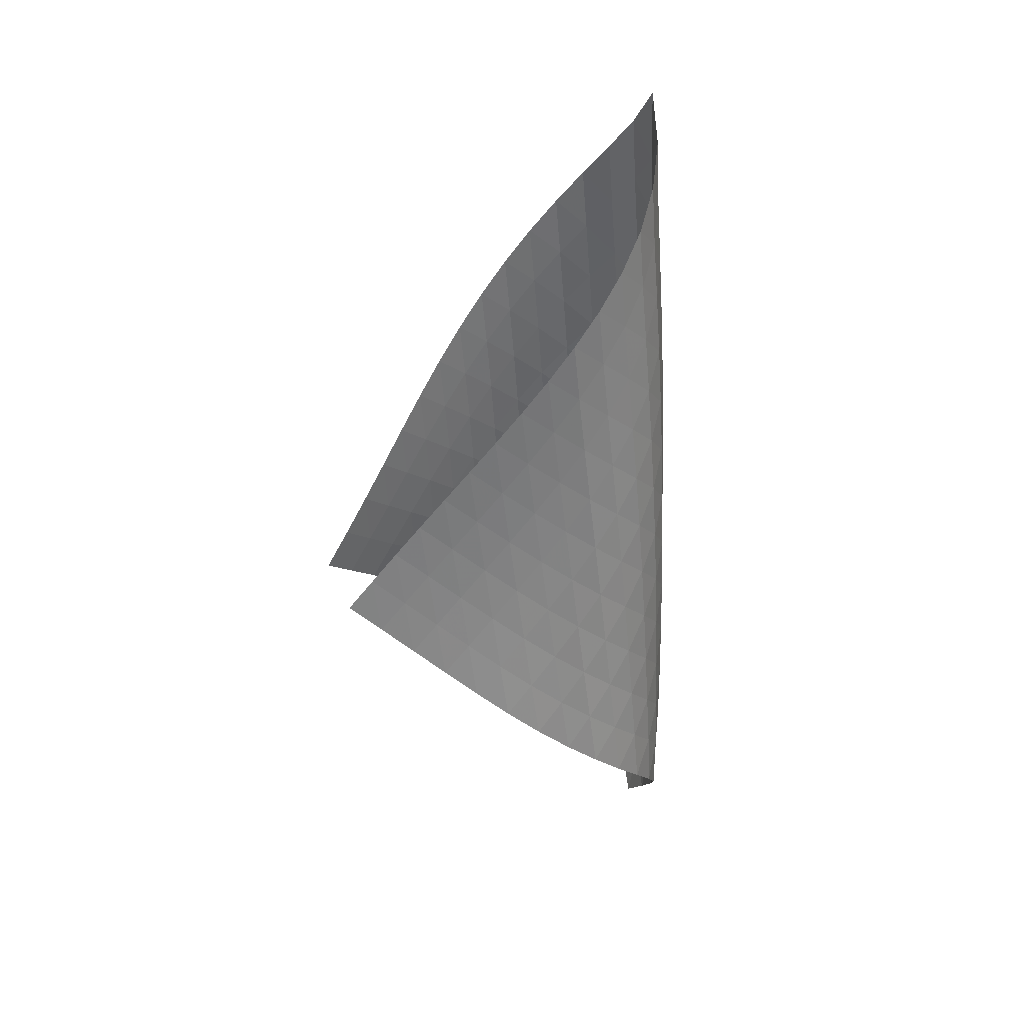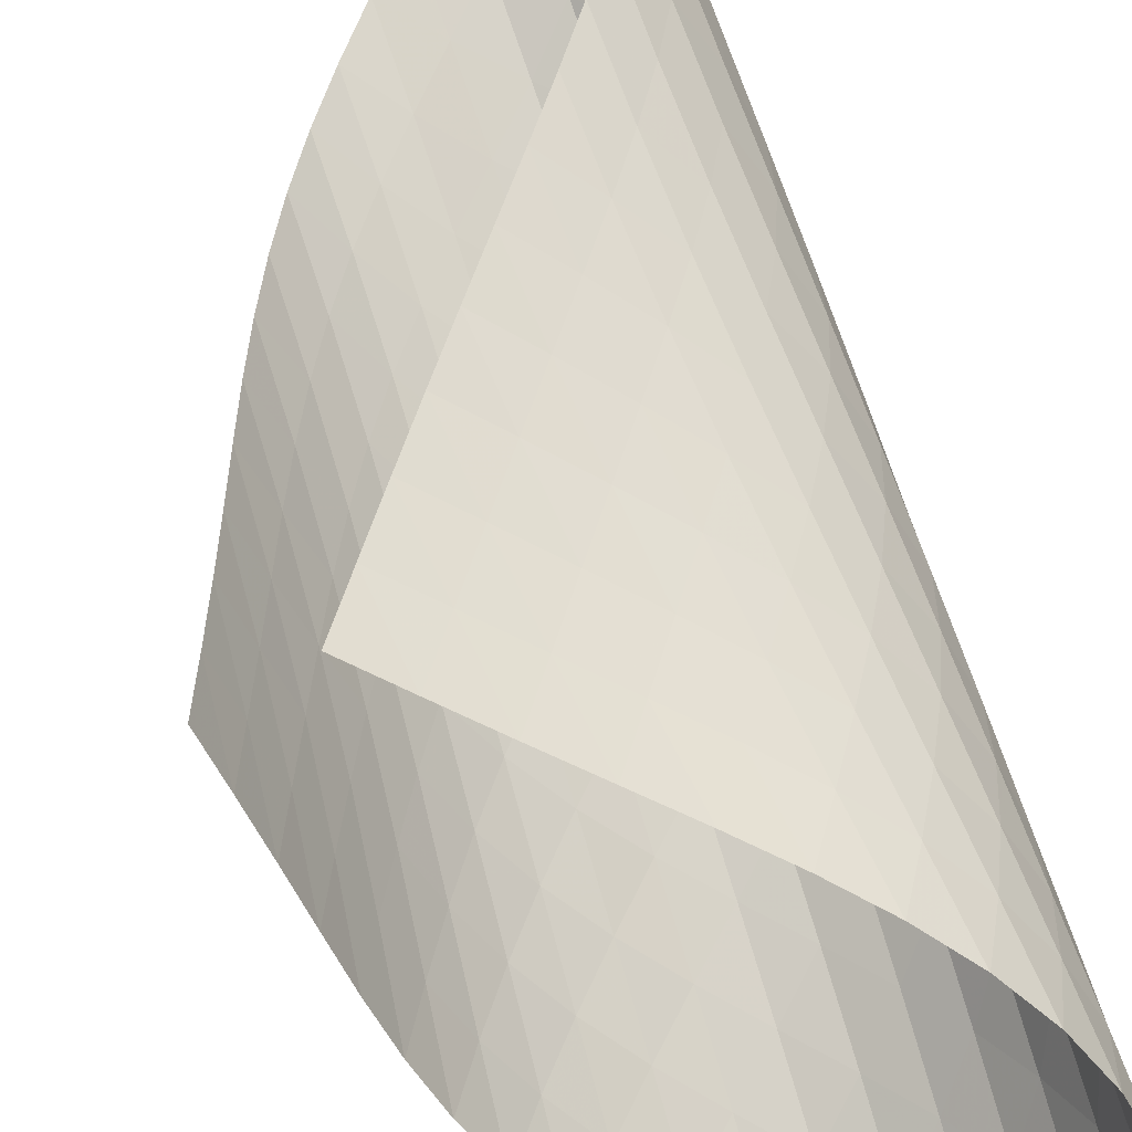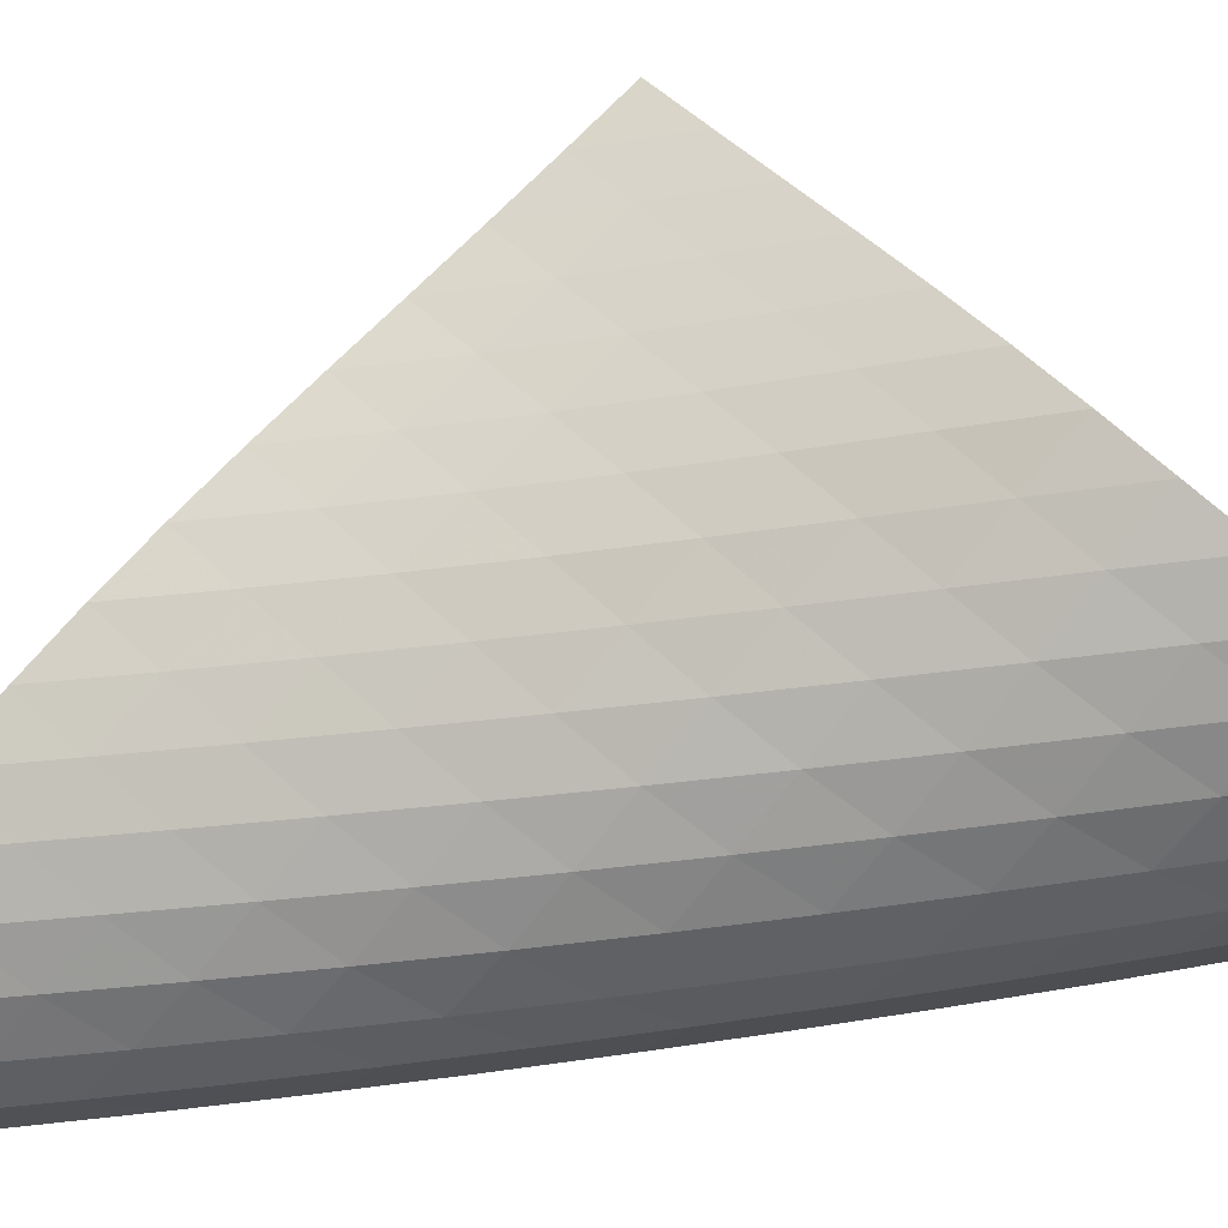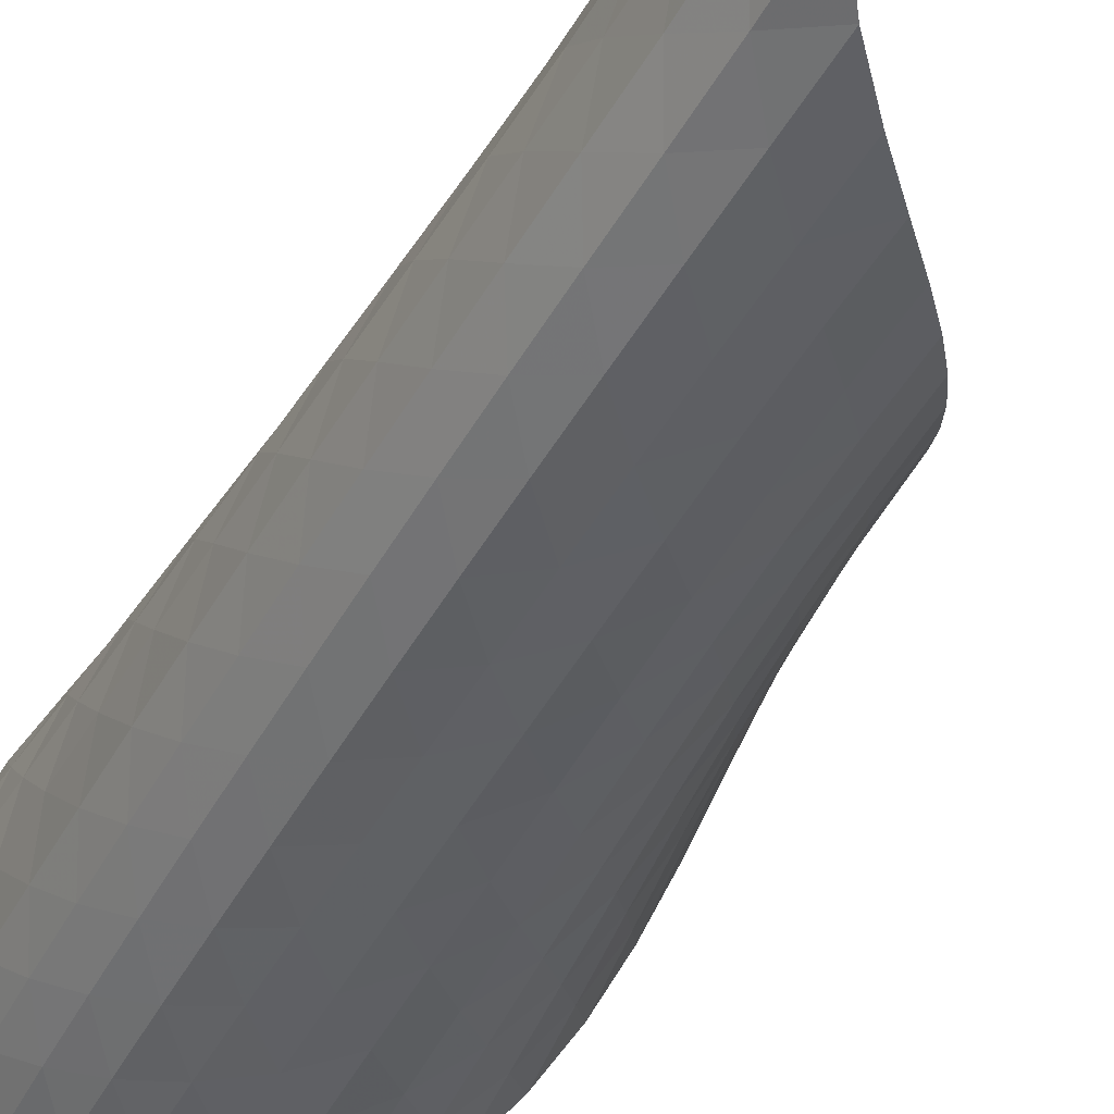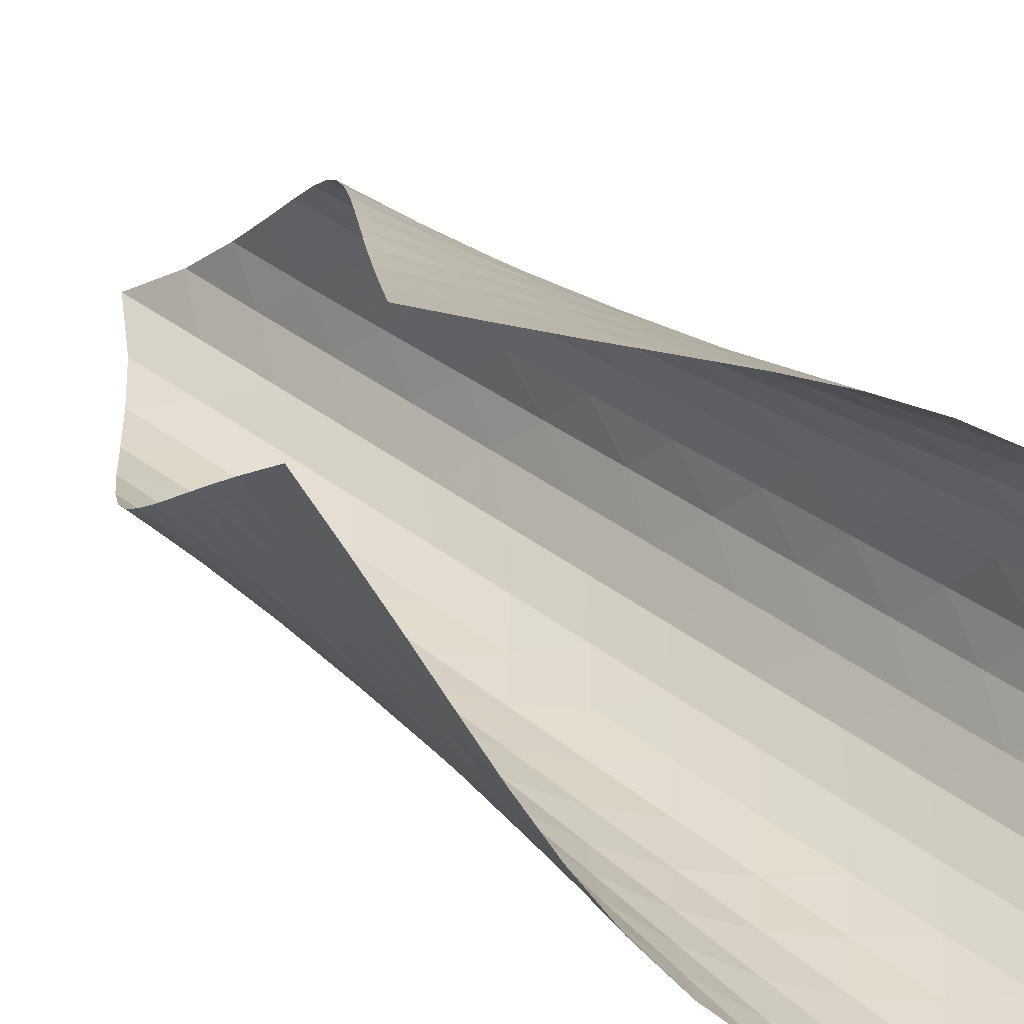
<metadata>
{"format":"obj","ext":"obj","renderer":"f3d","projection":"perspective","resolution":1024,"background":"white","views":[{"elev":34.5,"azim":24.6,"up":"+Y"},{"elev":75.3,"azim":-15.8,"up":"+Z"},{"elev":-54.4,"azim":-77.1,"up":"+Z"},{"elev":-41.4,"azim":155.3,"up":"+Z"},{"elev":30.7,"azim":-40.5,"up":"+Z"}]}
</metadata>
<code>
v -6.505 -0.04836 6.505
v -10.92 -10.51 12.1
v -12.1 -10.51 10.92
v -6.356 -18.93 6.356
v -11.84 -9.82 10.46
v -11.6 -9.13 9.99
v -11.36 -8.439 9.516
v -11.13 -7.747 9.036
v -10.89 -7.058 8.554
v -10.64 -6.371 8.077
v -10.35 -5.686 7.613
v -10.02 -5.003 7.175
v -9.639 -4.322 6.775
v -9.202 -3.64 6.433
v -8.708 -2.956 6.173
v -8.164 -2.268 6.021
v -7.589 -1.57 6.008
v -7.016 -0.8496 6.162
v -6.162 -0.8496 7.016
v -6.008 -1.57 7.589
v -6.021 -2.268 8.164
v -6.173 -2.956 8.708
v -6.433 -3.64 9.202
v -6.775 -4.322 9.639
v -7.175 -5.003 10.02
v -7.613 -5.686 10.35
v -8.077 -6.371 10.64
v -8.554 -7.058 10.89
v -9.036 -7.747 11.13
v -9.516 -8.439 11.36
v -9.99 -9.13 11.6
v -10.46 -9.82 11.84
v -10.26 -11.03 11.9
v -9.59 -11.55 11.7
v -8.918 -12.07 11.52
v -8.246 -12.59 11.32
v -7.584 -13.11 11.1
v -6.952 -13.63 10.82
v -6.372 -14.17 10.46
v -5.875 -14.72 10.02
v -5.488 -15.29 9.497
v -5.238 -15.88 8.917
v -5.146 -16.48 8.309
v -5.227 -17.09 7.715
v -5.475 -17.71 7.177
v -5.864 -18.32 6.724
v -6.724 -18.32 5.864
v -7.177 -17.71 5.475
v -7.715 -17.09 5.227
v -8.309 -16.48 5.146
v -8.917 -15.88 5.238
v -9.497 -15.29 5.488
v -10.02 -14.72 5.875
v -10.46 -14.17 6.372
v -10.82 -13.63 6.952
v -11.1 -13.11 7.584
v -11.32 -12.59 8.246
v -11.52 -12.07 8.918
v -11.7 -11.55 9.59
v -11.9 -11.03 10.26
v -6.469 -1.481 6.469
v -6.952 -2.155 6.11
v -7.512 -2.835 5.944
v -8.084 -3.514 5.948
v -8.628 -4.193 6.092
v -9.126 -4.871 6.343
v -9.568 -5.549 6.675
v -9.956 -6.228 7.063
v -10.29 -6.909 7.49
v -10.59 -7.592 7.941
v -10.86 -8.278 8.405
v -11.12 -8.966 8.872
v -11.37 -9.654 9.337
v -11.64 -10.34 9.797
v -6.11 -2.155 6.952
v -6.408 -2.781 6.408
v -6.881 -3.43 6.037
v -7.439 -4.091 5.86
v -8.014 -4.758 5.854
v -8.564 -5.428 5.987
v -9.069 -6.1 6.229
v -9.521 -6.773 6.55
v -9.919 -7.449 6.927
v -10.27 -8.128 7.343
v -10.58 -8.809 7.782
v -10.87 -9.493 8.233
v -11.15 -10.18 8.686
v -11.43 -10.86 9.137
v -5.944 -2.835 7.512
v -6.037 -3.43 6.881
v -6.342 -4.051 6.342
v -6.814 -4.691 5.967
v -7.373 -5.341 5.777
v -7.952 -5.999 5.756
v -8.511 -6.661 5.873
v -9.028 -7.326 6.099
v -9.494 -7.995 6.406
v -9.907 -8.667 6.771
v -10.27 -9.342 7.174
v -10.61 -10.02 7.6
v -10.92 -10.7 8.036
v -11.22 -11.39 8.475
v -5.948 -3.514 8.084
v -5.86 -4.091 7.439
v -5.967 -4.691 6.814
v -6.283 -5.311 6.283
v -6.756 -5.945 5.906
v -7.314 -6.588 5.703
v -7.897 -7.238 5.662
v -8.467 -7.893 5.759
v -8.998 -8.552 5.965
v -9.481 -9.214 6.254
v -9.915 -9.881 6.601
v -10.3 -10.55 6.989
v -10.66 -11.23 7.398
v -11 -11.91 7.818
v -6.092 -4.193 8.628
v -5.854 -4.758 8.014
v -5.777 -5.341 7.373
v -5.906 -5.945 6.756
v -6.232 -6.564 6.232
v -6.705 -7.195 5.854
v -7.262 -7.833 5.638
v -7.849 -8.476 5.577
v -8.428 -9.124 5.65
v -8.974 -9.776 5.833
v -9.478 -10.43 6.099
v -9.935 -11.09 6.425
v -10.35 -11.76 6.791
v -10.74 -12.43 7.179
v -6.343 -4.871 9.126
v -5.987 -5.428 8.564
v -5.756 -5.999 7.952
v -5.703 -6.588 7.314
v -5.854 -7.195 6.705
v -6.19 -7.814 6.19
v -6.663 -8.441 5.809
v -7.218 -9.075 5.581
v -7.807 -9.713 5.5
v -8.394 -10.35 5.55
v -8.955 -11 5.706
v -9.479 -11.65 5.945
v -9.963 -12.3 6.244
v -10.41 -12.97 6.583
v -6.675 -5.549 9.568
v -6.229 -6.1 9.069
v -5.873 -6.661 8.511
v -5.662 -7.238 7.897
v -5.638 -7.833 7.262
v -5.809 -8.441 6.663
v -6.154 -9.06 6.154
v -6.628 -9.685 5.773
v -7.181 -10.31 5.534
v -7.772 -10.95 5.434
v -8.365 -11.58 5.458
v -8.94 -12.22 5.585
v -9.484 -12.86 5.792
v -9.994 -13.51 6.059
v -7.063 -6.228 9.956
v -6.55 -6.773 9.521
v -6.099 -7.326 9.028
v -5.759 -7.893 8.467
v -5.577 -8.476 7.849
v -5.581 -9.075 7.218
v -5.773 -9.685 6.628
v -6.125 -10.3 6.125
v -6.6 -10.93 5.743
v -7.152 -11.55 5.495
v -7.743 -12.18 5.376
v -8.342 -12.81 5.373
v -8.929 -13.44 5.467
v -9.492 -14.08 5.637
v -7.49 -6.909 10.29
v -6.927 -7.449 9.919
v -6.406 -7.995 9.494
v -5.965 -8.552 8.998
v -5.65 -9.124 8.428
v -5.5 -9.713 7.807
v -5.534 -10.31 7.181
v -5.743 -10.93 6.6
v -6.104 -11.55 6.104
v -6.579 -12.17 5.722
v -7.13 -12.79 5.463
v -7.72 -13.41 5.325
v -8.324 -14.03 5.291
v -8.922 -14.66 5.348
v -7.941 -7.592 10.59
v -7.343 -8.128 10.27
v -6.771 -8.667 9.907
v -6.254 -9.214 9.481
v -5.833 -9.776 8.974
v -5.55 -10.35 8.394
v -5.434 -10.95 7.772
v -5.495 -11.55 7.152
v -5.722 -12.17 6.579
v -6.09 -12.79 6.09
v -6.567 -13.4 5.708
v -7.116 -14.02 5.439
v -7.705 -14.64 5.277
v -8.312 -15.26 5.21
v -8.405 -8.278 10.86
v -7.782 -8.809 10.58
v -7.174 -9.342 10.27
v -6.601 -9.881 9.915
v -6.099 -10.43 9.478
v -5.706 -11 8.955
v -5.458 -11.58 8.365
v -5.376 -12.18 7.743
v -5.463 -12.79 7.13
v -5.708 -13.4 6.567
v -6.086 -14.02 6.086
v -6.565 -14.64 5.705
v -7.112 -15.26 5.423
v -7.7 -15.87 5.236
v -8.872 -8.966 11.12
v -8.233 -9.493 10.87
v -7.6 -10.02 10.61
v -6.989 -10.55 10.3
v -6.425 -11.09 9.935
v -5.945 -11.65 9.479
v -5.585 -12.22 8.94
v -5.373 -12.81 8.342
v -5.325 -13.41 7.72
v -5.439 -14.02 7.116
v -5.705 -14.64 6.565
v -6.095 -15.26 6.095
v -6.578 -15.88 5.715
v -7.125 -16.48 5.426
v -9.337 -9.654 11.37
v -8.686 -10.18 11.15
v -8.036 -10.7 10.92
v -7.398 -11.23 10.66
v -6.791 -11.76 10.35
v -6.244 -12.3 9.963
v -5.792 -12.86 9.484
v -5.467 -13.44 8.929
v -5.291 -14.03 8.324
v -5.277 -14.64 7.705
v -5.423 -15.26 7.112
v -5.715 -15.88 6.578
v -6.126 -16.49 6.126
v -6.622 -17.11 5.759
v -9.797 -10.34 11.64
v -9.137 -10.86 11.43
v -8.475 -11.39 11.22
v -7.818 -11.91 11
v -7.179 -12.43 10.74
v -6.583 -12.97 10.41
v -6.059 -13.51 9.994
v -5.637 -14.08 9.492
v -5.348 -14.66 8.922
v -5.21 -15.26 8.312
v -5.236 -15.87 7.7
v -5.426 -16.48 7.125
v -5.759 -17.11 6.622
v -6.205 -17.72 6.205
f 256 46 4
f 256 4 47
f 5 74 60
f 5 60 3
f 74 88 59
f 74 59 60
f 88 102 58
f 88 58 59
f 102 116 57
f 102 57 58
f 116 130 56
f 116 56 57
f 130 144 55
f 130 55 56
f 144 158 54
f 144 54 55
f 158 172 53
f 158 53 54
f 172 186 52
f 172 52 53
f 186 200 51
f 186 51 52
f 200 214 50
f 200 50 51
f 214 228 49
f 214 49 50
f 228 242 48
f 228 48 49
f 242 256 47
f 242 47 48
f 1 19 61
f 1 61 18
f 18 61 62
f 18 62 17
f 17 62 63
f 17 63 16
f 16 63 64
f 16 64 15
f 15 64 65
f 15 65 14
f 14 65 66
f 14 66 13
f 13 66 67
f 13 67 12
f 12 67 68
f 12 68 11
f 11 68 69
f 11 69 10
f 10 69 70
f 10 70 9
f 9 70 71
f 9 71 8
f 8 71 72
f 8 72 7
f 7 72 73
f 7 73 6
f 6 73 74
f 6 74 5
f 19 20 75
f 19 75 61
f 61 75 76
f 61 76 62
f 62 76 77
f 62 77 63
f 63 77 78
f 63 78 64
f 64 78 79
f 64 79 65
f 65 79 80
f 65 80 66
f 66 80 81
f 66 81 67
f 67 81 82
f 67 82 68
f 68 82 83
f 68 83 69
f 69 83 84
f 69 84 70
f 70 84 85
f 70 85 71
f 71 85 86
f 71 86 72
f 72 86 87
f 72 87 73
f 73 87 88
f 73 88 74
f 20 21 89
f 20 89 75
f 75 89 90
f 75 90 76
f 76 90 91
f 76 91 77
f 77 91 92
f 77 92 78
f 78 92 93
f 78 93 79
f 79 93 94
f 79 94 80
f 80 94 95
f 80 95 81
f 81 95 96
f 81 96 82
f 82 96 97
f 82 97 83
f 83 97 98
f 83 98 84
f 84 98 99
f 84 99 85
f 85 99 100
f 85 100 86
f 86 100 101
f 86 101 87
f 87 101 102
f 87 102 88
f 21 22 103
f 21 103 89
f 89 103 104
f 89 104 90
f 90 104 105
f 90 105 91
f 91 105 106
f 91 106 92
f 92 106 107
f 92 107 93
f 93 107 108
f 93 108 94
f 94 108 109
f 94 109 95
f 95 109 110
f 95 110 96
f 96 110 111
f 96 111 97
f 97 111 112
f 97 112 98
f 98 112 113
f 98 113 99
f 99 113 114
f 99 114 100
f 100 114 115
f 100 115 101
f 101 115 116
f 101 116 102
f 22 23 117
f 22 117 103
f 103 117 118
f 103 118 104
f 104 118 119
f 104 119 105
f 105 119 120
f 105 120 106
f 106 120 121
f 106 121 107
f 107 121 122
f 107 122 108
f 108 122 123
f 108 123 109
f 109 123 124
f 109 124 110
f 110 124 125
f 110 125 111
f 111 125 126
f 111 126 112
f 112 126 127
f 112 127 113
f 113 127 128
f 113 128 114
f 114 128 129
f 114 129 115
f 115 129 130
f 115 130 116
f 23 24 131
f 23 131 117
f 117 131 132
f 117 132 118
f 118 132 133
f 118 133 119
f 119 133 134
f 119 134 120
f 120 134 135
f 120 135 121
f 121 135 136
f 121 136 122
f 122 136 137
f 122 137 123
f 123 137 138
f 123 138 124
f 124 138 139
f 124 139 125
f 125 139 140
f 125 140 126
f 126 140 141
f 126 141 127
f 127 141 142
f 127 142 128
f 128 142 143
f 128 143 129
f 129 143 144
f 129 144 130
f 24 25 145
f 24 145 131
f 131 145 146
f 131 146 132
f 132 146 147
f 132 147 133
f 133 147 148
f 133 148 134
f 134 148 149
f 134 149 135
f 135 149 150
f 135 150 136
f 136 150 151
f 136 151 137
f 137 151 152
f 137 152 138
f 138 152 153
f 138 153 139
f 139 153 154
f 139 154 140
f 140 154 155
f 140 155 141
f 141 155 156
f 141 156 142
f 142 156 157
f 142 157 143
f 143 157 158
f 143 158 144
f 25 26 159
f 25 159 145
f 145 159 160
f 145 160 146
f 146 160 161
f 146 161 147
f 147 161 162
f 147 162 148
f 148 162 163
f 148 163 149
f 149 163 164
f 149 164 150
f 150 164 165
f 150 165 151
f 151 165 166
f 151 166 152
f 152 166 167
f 152 167 153
f 153 167 168
f 153 168 154
f 154 168 169
f 154 169 155
f 155 169 170
f 155 170 156
f 156 170 171
f 156 171 157
f 157 171 172
f 157 172 158
f 26 27 173
f 26 173 159
f 159 173 174
f 159 174 160
f 160 174 175
f 160 175 161
f 161 175 176
f 161 176 162
f 162 176 177
f 162 177 163
f 163 177 178
f 163 178 164
f 164 178 179
f 164 179 165
f 165 179 180
f 165 180 166
f 166 180 181
f 166 181 167
f 167 181 182
f 167 182 168
f 168 182 183
f 168 183 169
f 169 183 184
f 169 184 170
f 170 184 185
f 170 185 171
f 171 185 186
f 171 186 172
f 27 28 187
f 27 187 173
f 173 187 188
f 173 188 174
f 174 188 189
f 174 189 175
f 175 189 190
f 175 190 176
f 176 190 191
f 176 191 177
f 177 191 192
f 177 192 178
f 178 192 193
f 178 193 179
f 179 193 194
f 179 194 180
f 180 194 195
f 180 195 181
f 181 195 196
f 181 196 182
f 182 196 197
f 182 197 183
f 183 197 198
f 183 198 184
f 184 198 199
f 184 199 185
f 185 199 200
f 185 200 186
f 28 29 201
f 28 201 187
f 187 201 202
f 187 202 188
f 188 202 203
f 188 203 189
f 189 203 204
f 189 204 190
f 190 204 205
f 190 205 191
f 191 205 206
f 191 206 192
f 192 206 207
f 192 207 193
f 193 207 208
f 193 208 194
f 194 208 209
f 194 209 195
f 195 209 210
f 195 210 196
f 196 210 211
f 196 211 197
f 197 211 212
f 197 212 198
f 198 212 213
f 198 213 199
f 199 213 214
f 199 214 200
f 29 30 215
f 29 215 201
f 201 215 216
f 201 216 202
f 202 216 217
f 202 217 203
f 203 217 218
f 203 218 204
f 204 218 219
f 204 219 205
f 205 219 220
f 205 220 206
f 206 220 221
f 206 221 207
f 207 221 222
f 207 222 208
f 208 222 223
f 208 223 209
f 209 223 224
f 209 224 210
f 210 224 225
f 210 225 211
f 211 225 226
f 211 226 212
f 212 226 227
f 212 227 213
f 213 227 228
f 213 228 214
f 30 31 229
f 30 229 215
f 215 229 230
f 215 230 216
f 216 230 231
f 216 231 217
f 217 231 232
f 217 232 218
f 218 232 233
f 218 233 219
f 219 233 234
f 219 234 220
f 220 234 235
f 220 235 221
f 221 235 236
f 221 236 222
f 222 236 237
f 222 237 223
f 223 237 238
f 223 238 224
f 224 238 239
f 224 239 225
f 225 239 240
f 225 240 226
f 226 240 241
f 226 241 227
f 227 241 242
f 227 242 228
f 31 32 243
f 31 243 229
f 229 243 244
f 229 244 230
f 230 244 245
f 230 245 231
f 231 245 246
f 231 246 232
f 232 246 247
f 232 247 233
f 233 247 248
f 233 248 234
f 234 248 249
f 234 249 235
f 235 249 250
f 235 250 236
f 236 250 251
f 236 251 237
f 237 251 252
f 237 252 238
f 238 252 253
f 238 253 239
f 239 253 254
f 239 254 240
f 240 254 255
f 240 255 241
f 241 255 256
f 241 256 242
f 32 2 33
f 32 33 243
f 243 33 34
f 243 34 244
f 244 34 35
f 244 35 245
f 245 35 36
f 245 36 246
f 246 36 37
f 246 37 247
f 247 37 38
f 247 38 248
f 248 38 39
f 248 39 249
f 249 39 40
f 249 40 250
f 250 40 41
f 250 41 251
f 251 41 42
f 251 42 252
f 252 42 43
f 252 43 253
f 253 43 44
f 253 44 254
f 254 44 45
f 254 45 255
f 255 45 46
f 255 46 256

</code>
